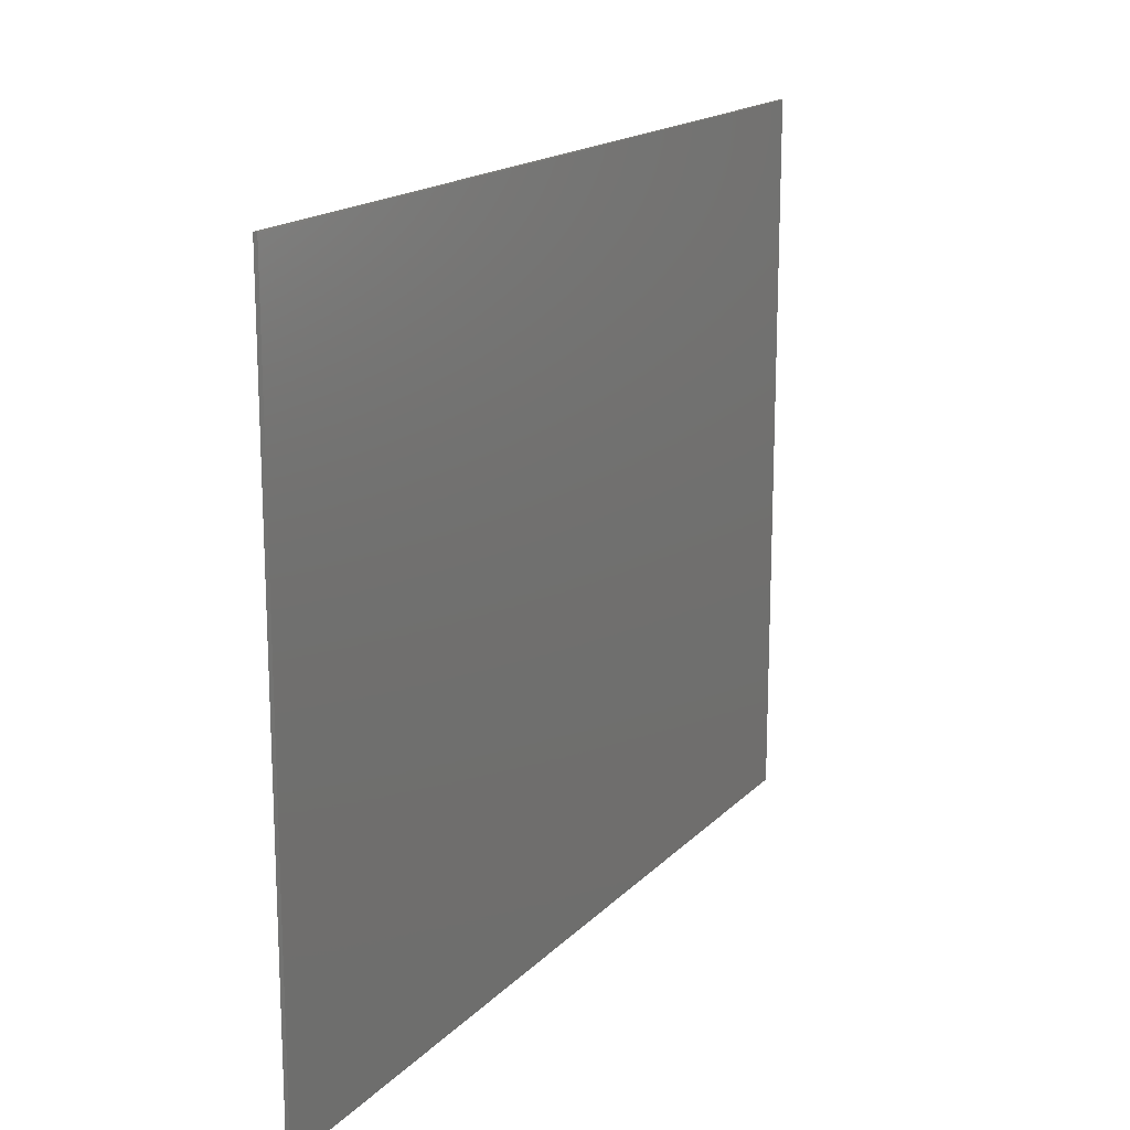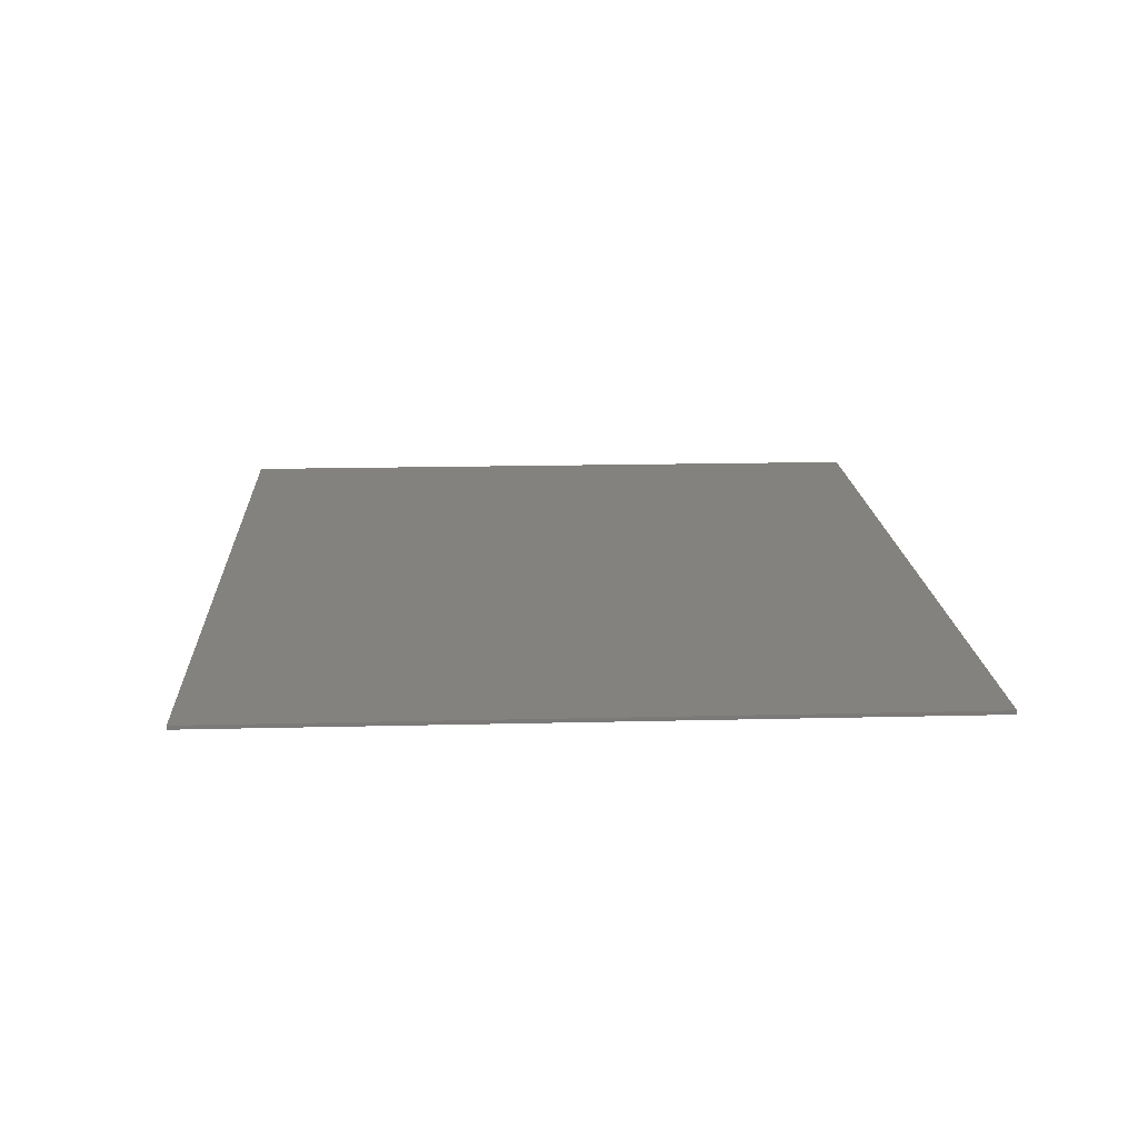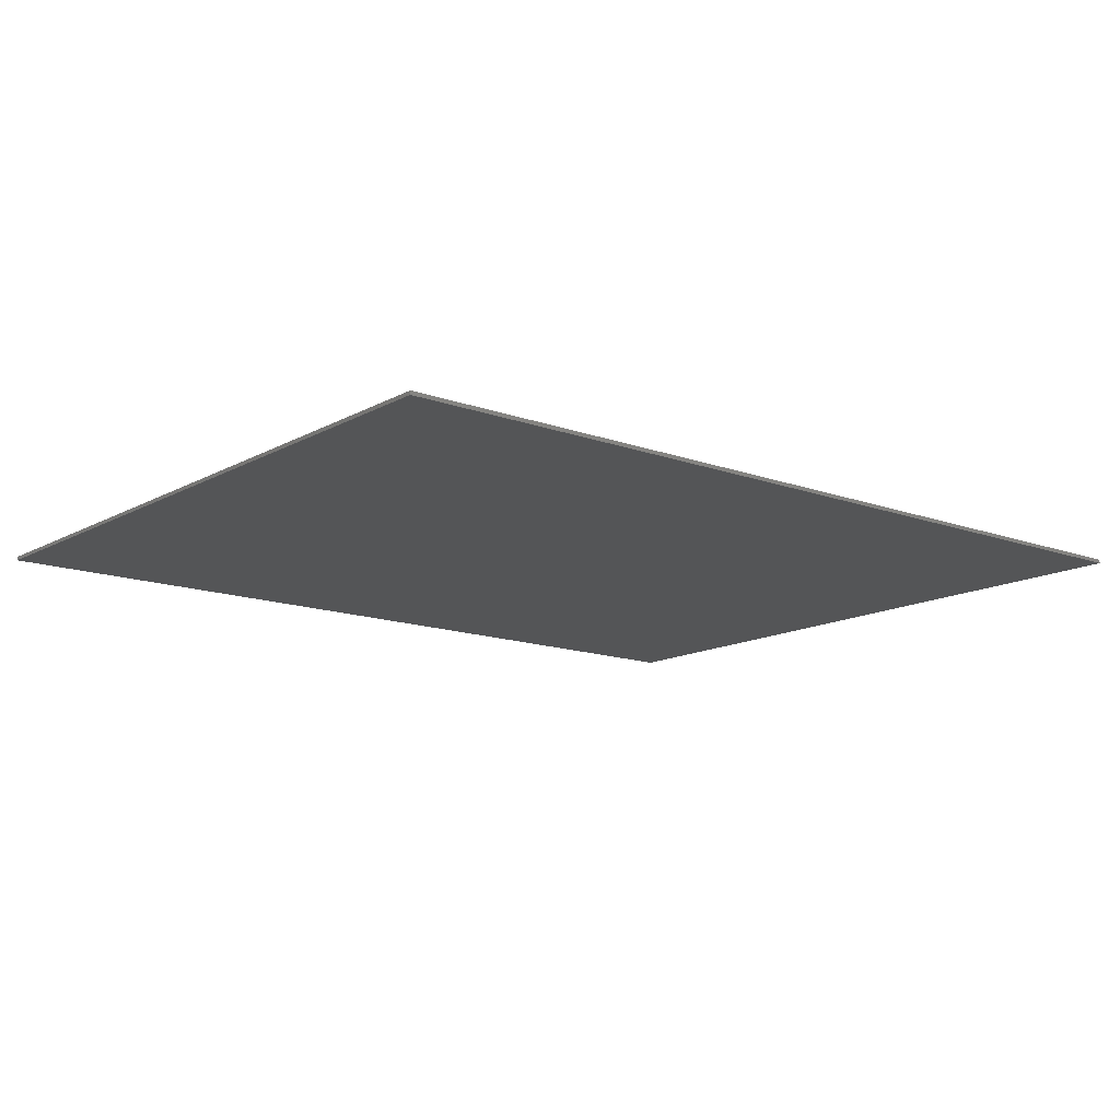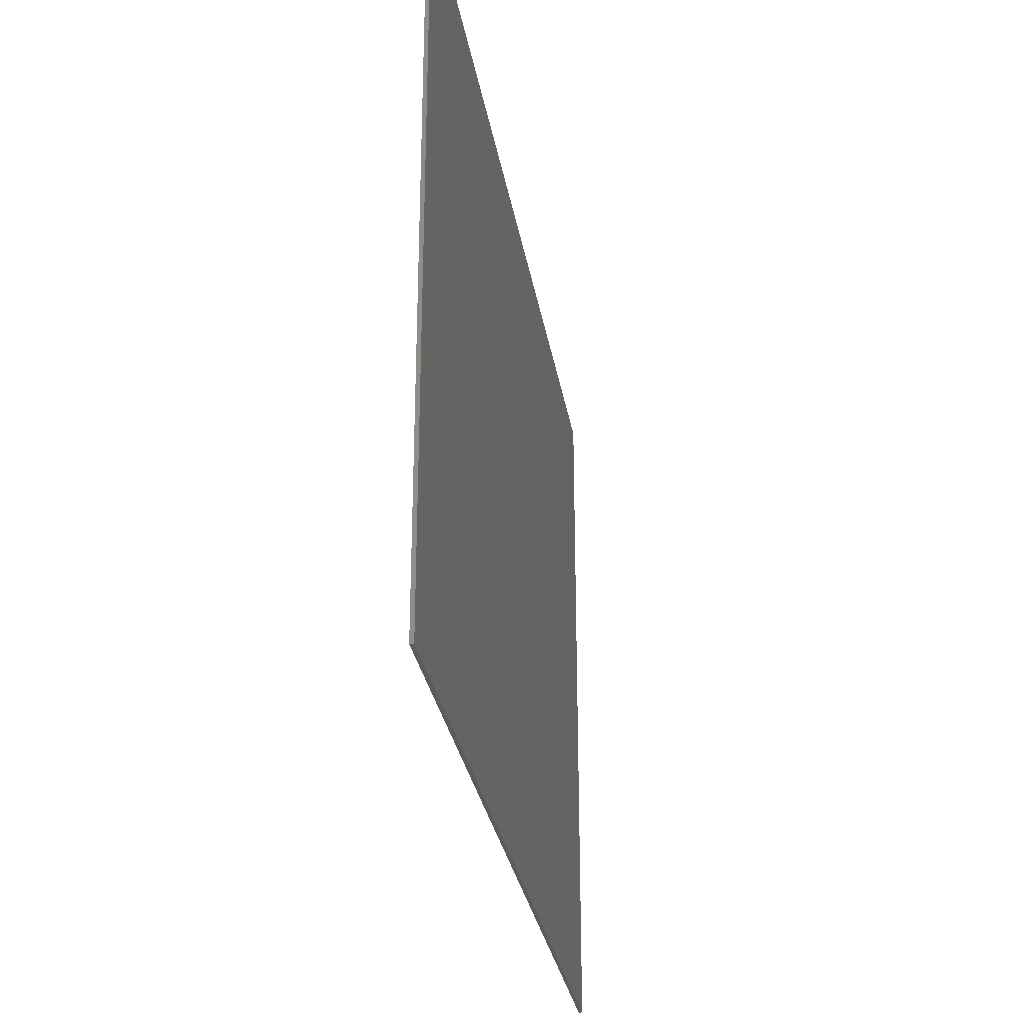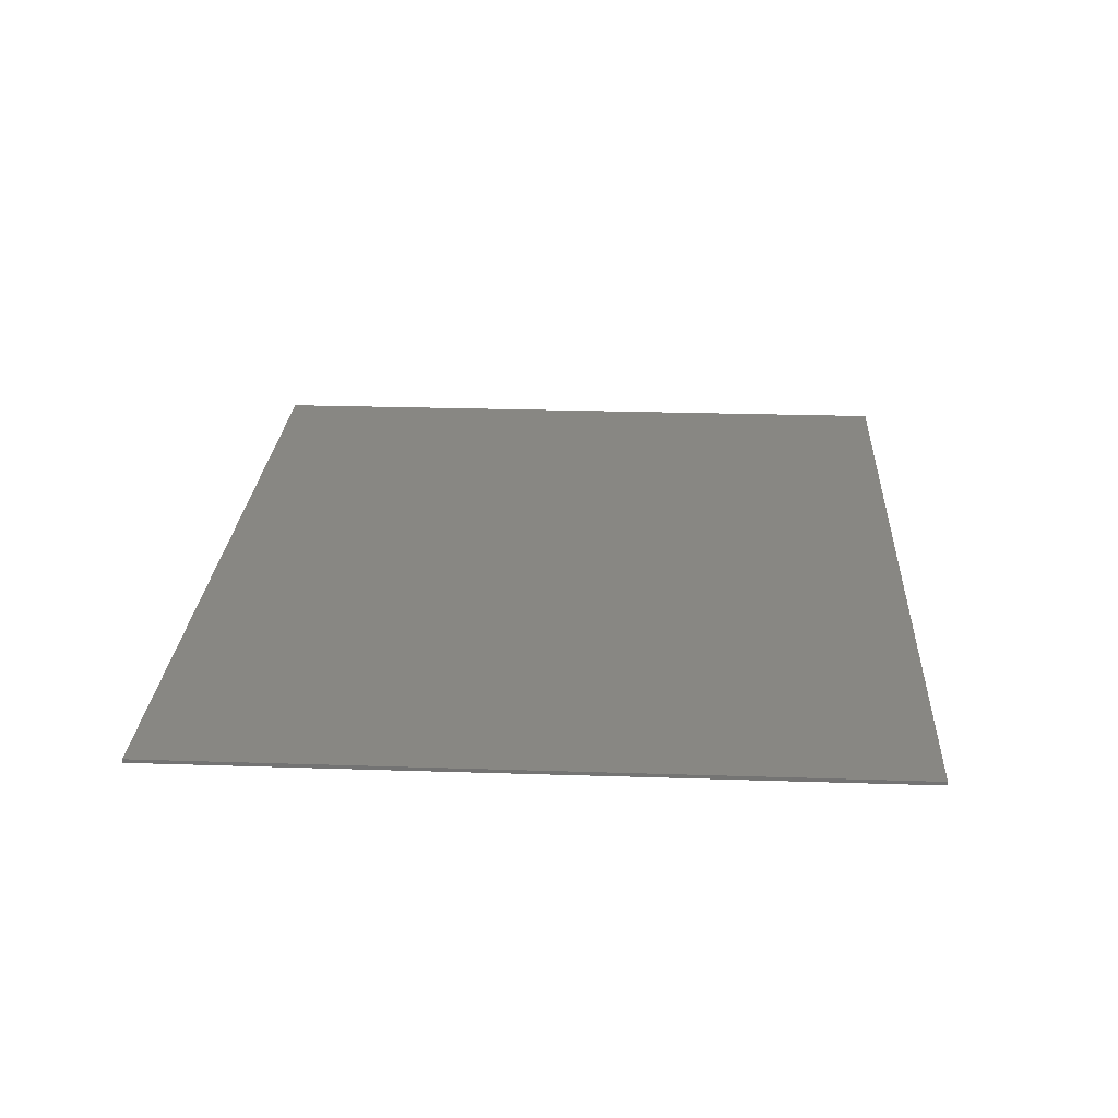
<metadata>
{"format":"stl","ext":"stl","renderer":"f3d","projection":"perspective","resolution":1024,"background":"white","views":[{"elev":16.9,"azim":-61.7,"up":"+Z"},{"elev":16.5,"azim":-92.9,"up":"+Y"},{"elev":-13.8,"azim":140.7,"up":"+Y"},{"elev":-29.4,"azim":99.3,"up":"+Z"},{"elev":24.4,"azim":93.1,"up":"+Y"}]}
</metadata>
<code>
# stl→obj: 20 verts, 28 faces
v -1.2 -0.1 1.2
v -1.2 -0.1 -1.2
v -3.6 -0.1 -1.2
v -3.6 -0.1 1.2
v -1.2 -0.1 9.6
v -3.6 -0.1 9.6
v 12 -0.1 1.2
v 12 -0.1 -1.2
v -1.2 -0.1 -9.6
v -3.6 -0.1 -9.6
v -12 -0.1 -1.2
v -12 -0.1 1.2
v -12 -0.1 9.6
v 12 -0.1 9.6
v 12 -0.1 -9.6
v -12 -0.1 -9.6
v 12 0 9.6
v 12 0 -9.6
v -12 0 -9.6
v -12 0 9.6
f 1 2 3
f 3 4 1
f 5 1 4
f 4 6 5
f 7 8 2
f 2 1 7
f 2 9 10
f 10 3 2
f 4 3 11
f 11 12 4
f 6 4 12
f 12 13 6
f 14 7 1
f 1 5 14
f 8 15 9
f 9 2 8
f 3 10 16
f 16 11 3
f 17 18 19
f 19 20 17
f 13 14 17
f 17 20 13
f 16 13 20
f 20 19 16
f 15 16 19
f 19 18 15
f 14 15 18
f 18 17 14

</code>
